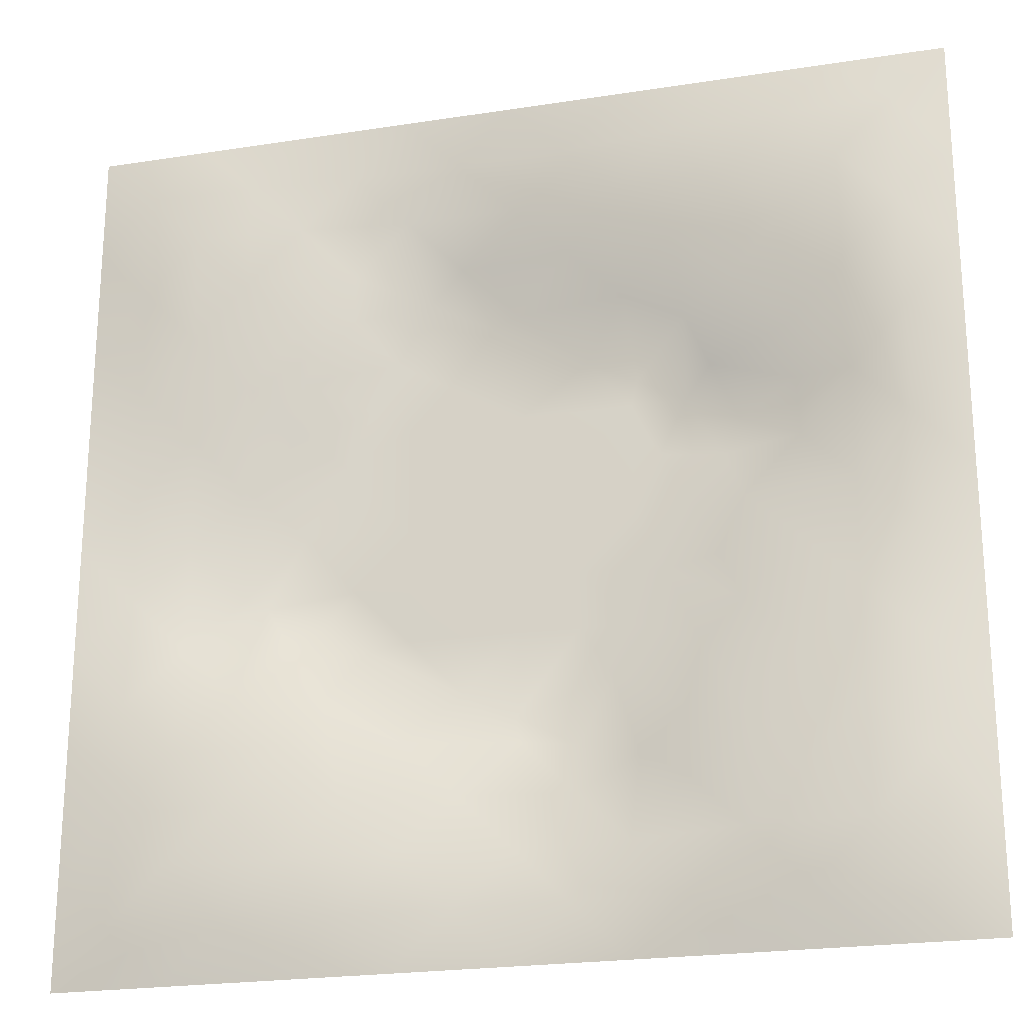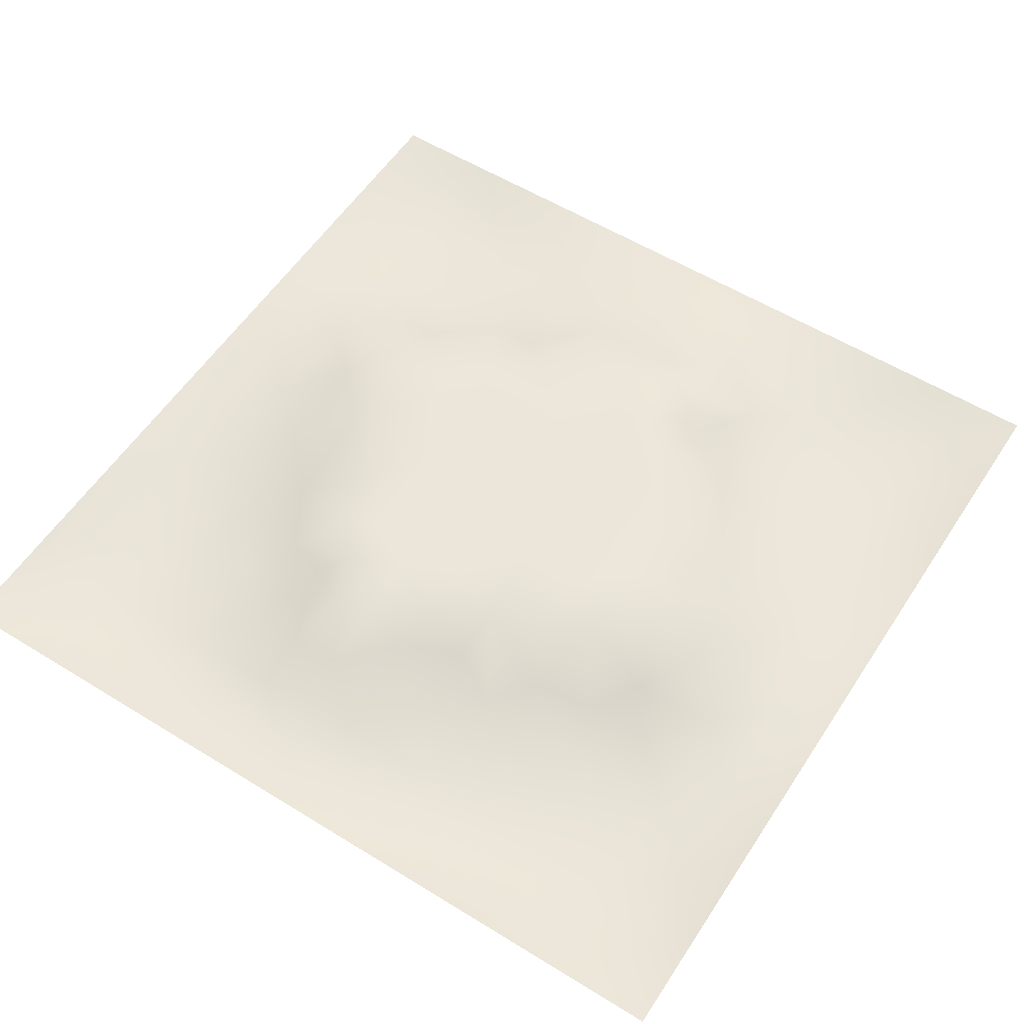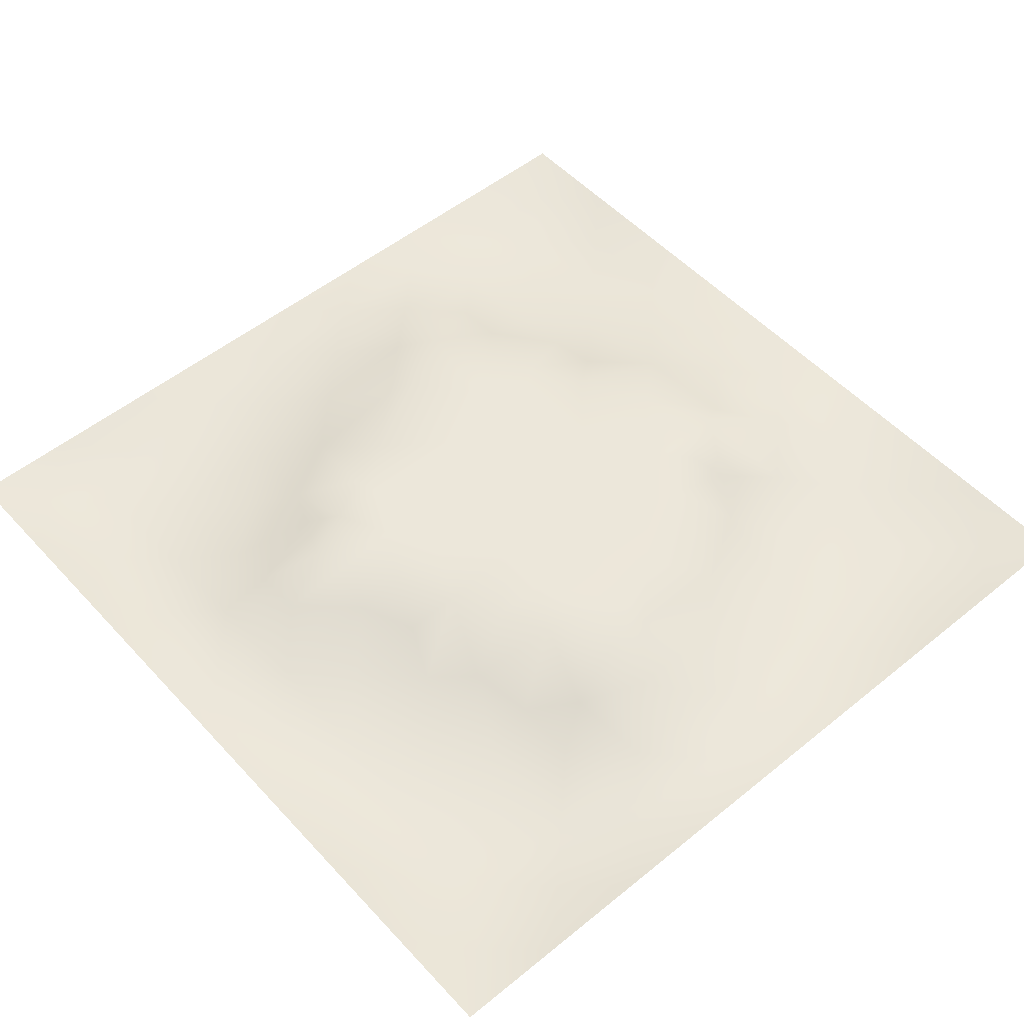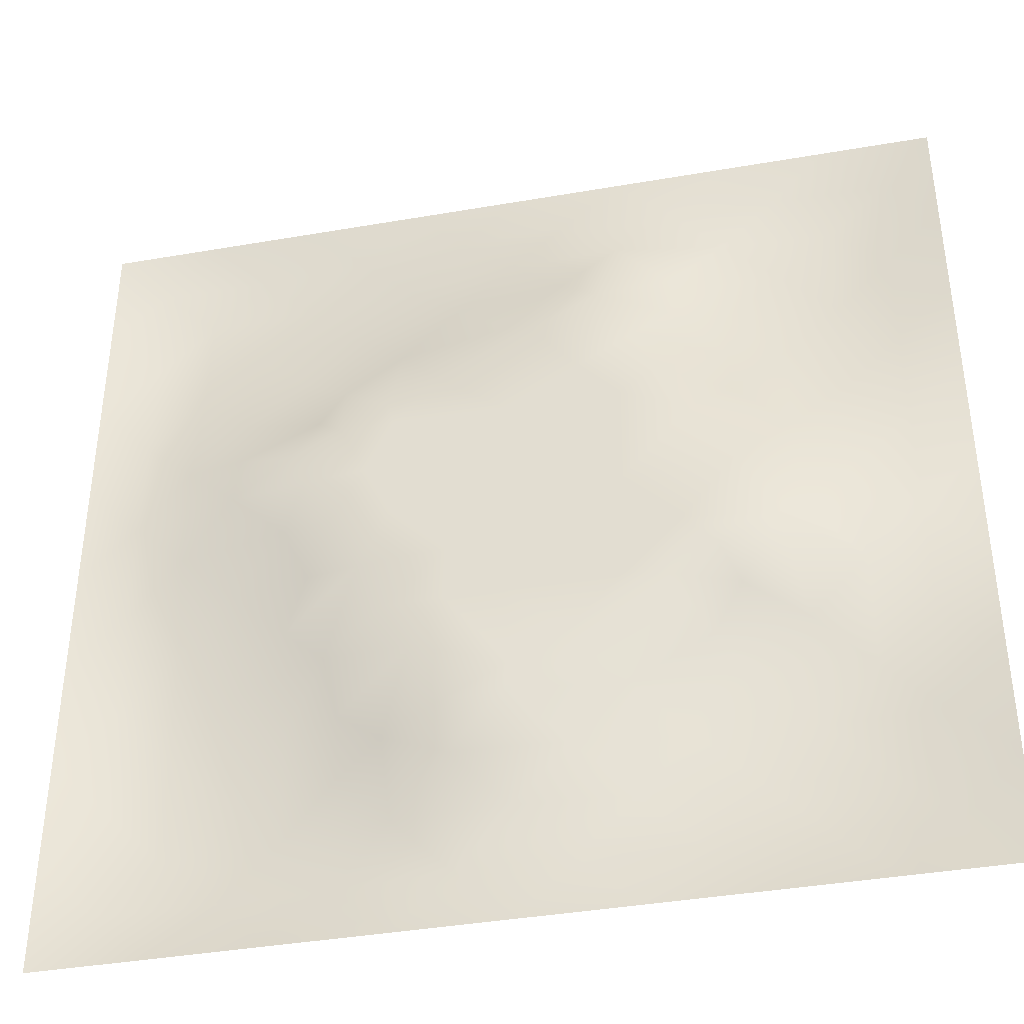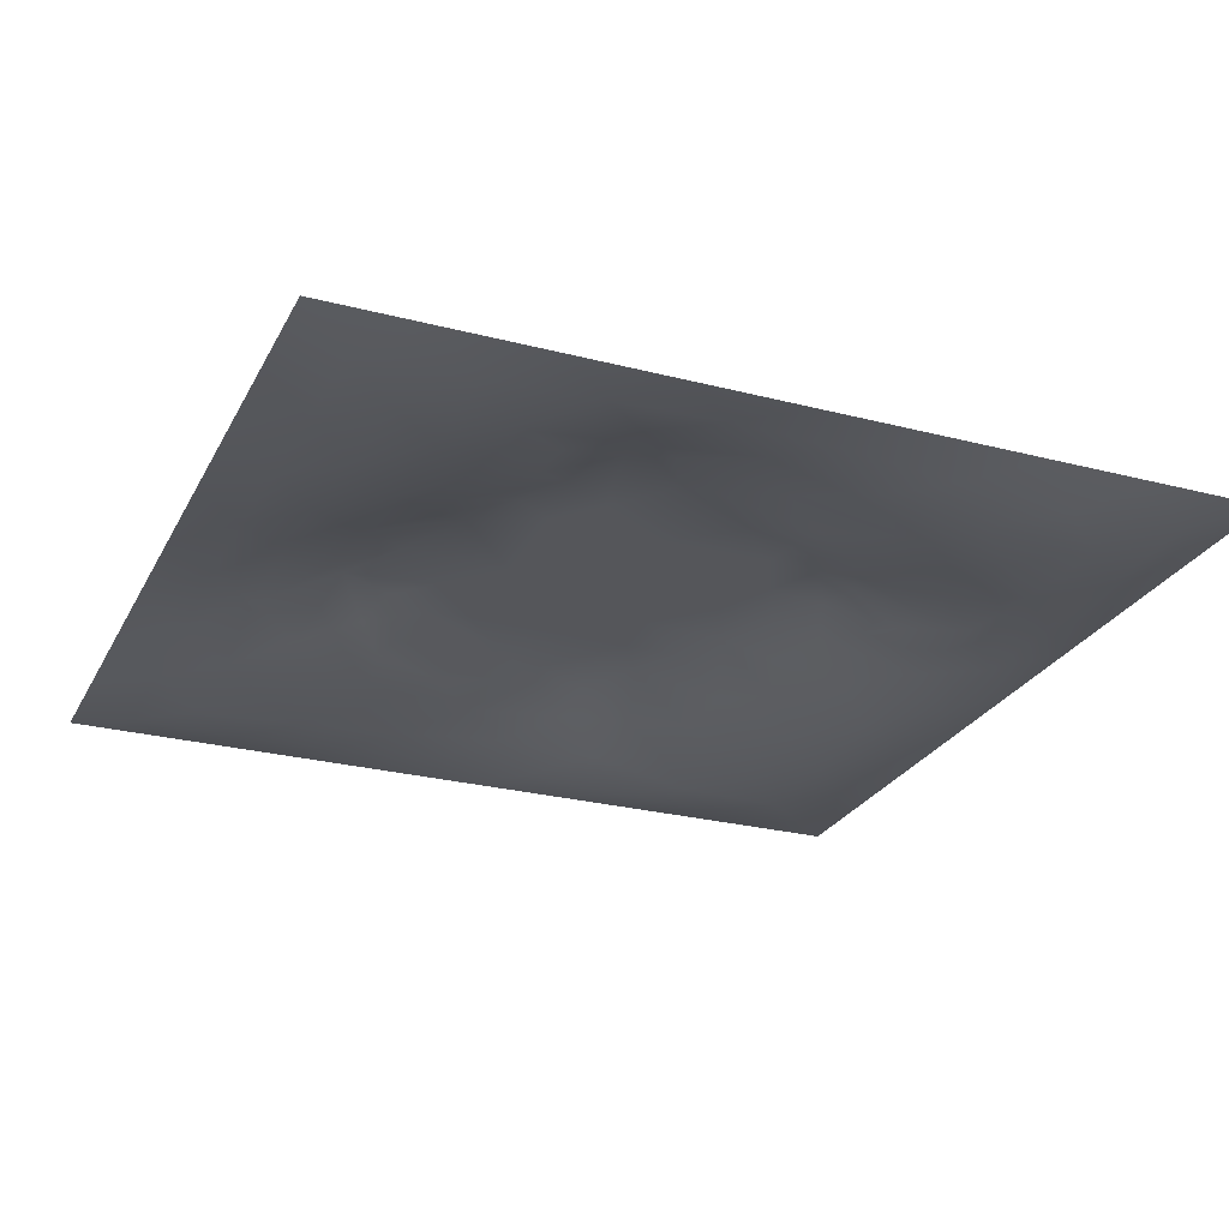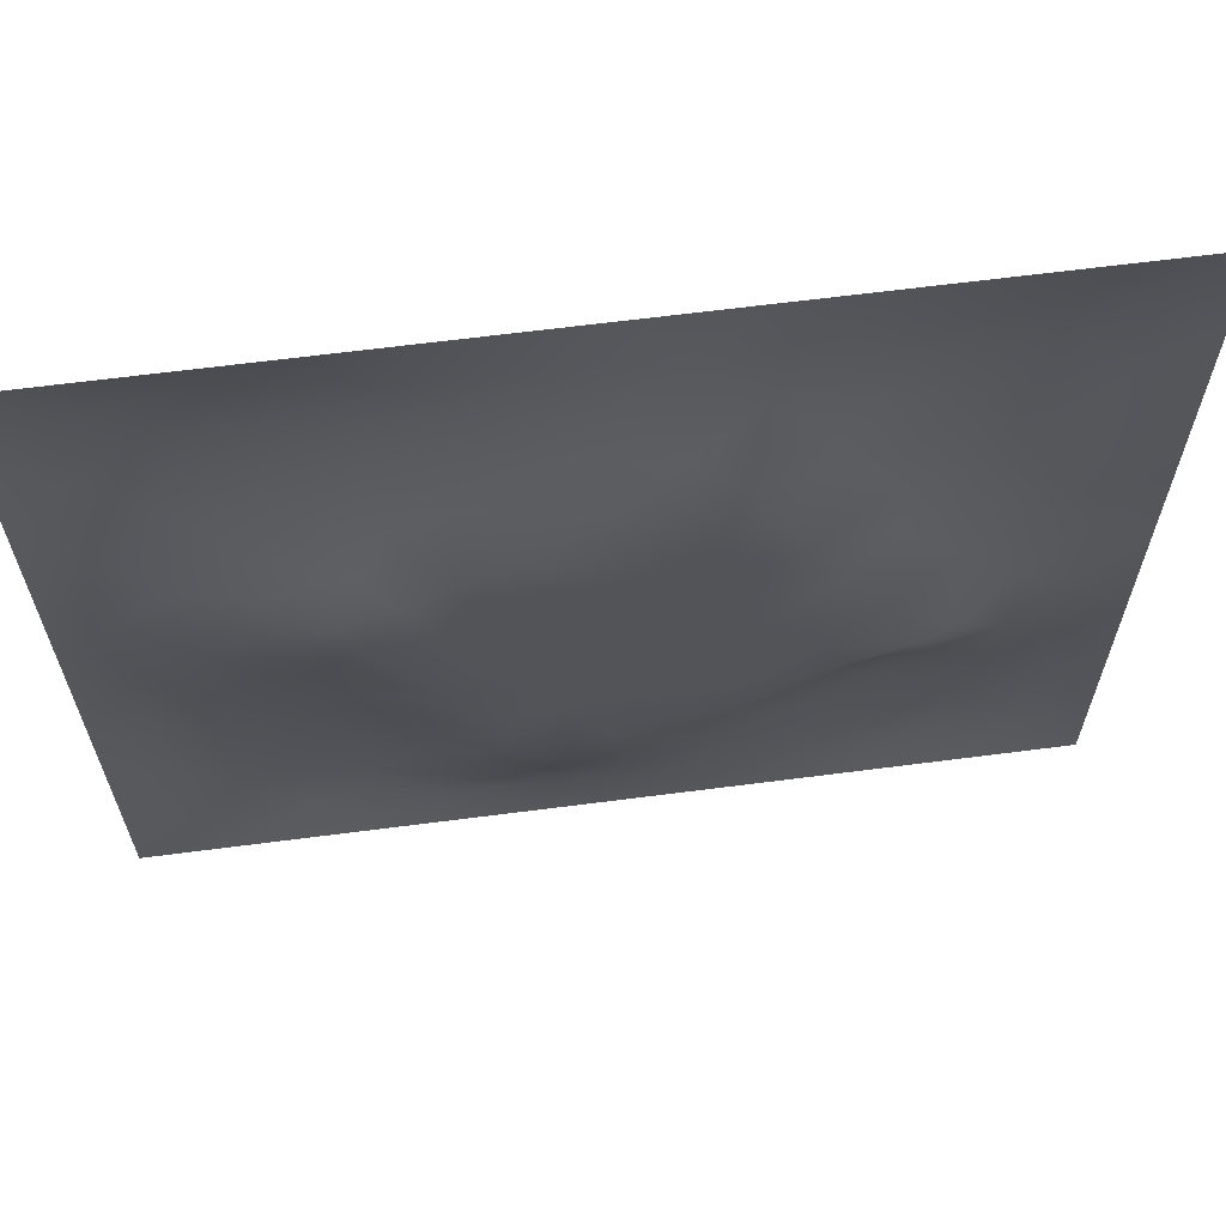
<metadata>
{"format":"obj","ext":"obj","renderer":"f3d","projection":"perspective","resolution":1024,"background":"white","views":[{"elev":-22.6,"azim":-165.0,"up":"+Y"},{"elev":56.5,"azim":-57.2,"up":"+Z"},{"elev":52.3,"azim":-41.2,"up":"+Z"},{"elev":-39.8,"azim":12.1,"up":"+Y"},{"elev":-26.0,"azim":157.6,"up":"+Z"},{"elev":65.2,"azim":-7.4,"up":"+Y"}]}
</metadata>
<code>
v -0 0 -0
v 1 0 -0
v -0 1 0
v 1 1 0
v 0.498 0.4991 0.04278
v -0 0.5 0
v 0.5 1 0
v 1 0.5 0
v 0.5 -0 0
v 0.2501 0.7481 -0.002153
v 0.7474 0.7483 0.004652
v 0.2513 0.2508 -0.009121
v 0.7478 0.2519 -0.002277
v 0.75 0 0
v 0.25 0 0
v 1 0.75 0
v 1 0.25 0
v 0.25 1 0
v 0.75 1 0
v 0 0.25 0
v 0 0.75 -0
v 0.4979 0.2468 0.03772
v 0.2472 0.5006 0.0286
v 0.4992 0.7514 0.03856
v 0.3681 0.3693 0.04294
v 0.8749 0.3743 0.01386
v 0.6236 0.1256 -0.002246
v 0.6247 0.3724 0.04278
v 0.8746 0.1252 -0.01628
v 0.3739 0.1238 0.007112
v 0.1246 0.1247 -0.01922
v 0.7473 0.6855 0.01093
v 0.8734 0.6234 0.0016
v 0.6252 0.6254 0.04278
v 0.8743 0.8744 -0.0138
v 0.3756 0.8736 -0.003428
v 0.3717 0.6261 0.04278
v 0.1247 0.8751 -0.01695
v 0.1234 0.6252 0.006295
v 0.625 0.8751 0.0151
v 0.1251 0.3757 -0.008696
v 0.2506 0.125 -0.01661
v 0.8734 0.7487 -0.007144
v 0.8738 0.2511 -0.009323
v 0.2505 0.8742 -0.01359
v 0.7487 0.8739 -0.004549
v 0.1249 0.2505 -0.01847
v 0.1247 0.7493 -0.01228
v 0.3042 0.7117 0.01078
v 0.8113 0.8741 -0.009974
v 0.7488 0.6235 0.02307
v 0.8751 0.4991 0.01896
v 0.3645 0.6543 0.04294
v 0.3742 0.7492 0.01826
v 0 0.375 0
v 0.5 0.8746 0.01302
v 0.4985 0.6255 0.04278
v 0.2499 0.3756 0.008522
v 0.1241 0.5002 0.00515
v 0.3713 0.4995 0.04278
v 0.6232 0.2498 0.01817
v 0.4989 0.1243 0.01
v 0.4978 0.3726 0.04278
v 0 0.625 0
v 0 0.875 0
v 0 0.125 0
v 0.625 1 0
v 0.875 1 0
v 0.125 1 0
v 0.375 1 0
v 1 0.375 0
v 1 0.125 0
v 1 0.875 0
v 1 0.625 0
v 0.375 0 0
v 0.125 0 0
v 0.875 0 0
v 0.625 0 0
v 0.7488 0.1256 -0.0106
v 0.6247 0.4988 0.04278
v 0.2711 0.5556 0.04293
v 0.06184 0.3129 -0.01347
v 0.187 0.4382 0.006622
v 0.1882 0.3134 -0.01002
v 0.06231 0.4378 -0.006672
v 0.6872 0.9371 0.001312
v 0.6866 0.812 0.01392
v 0.5624 0.9372 0.005746
v 0.06187 0.6872 -0.009975
v 0.1864 0.6869 0.004865
v 0.0623 0.5625 -0.005348
v 0.1876 0.938 -0.01316
v 0.1876 0.8117 -0.0127
v 0.06199 0.938 -0.01121
v 0.4348 0.5625 0.04278
v 0.5291 0.7399 0.04293
v 0.4373 0.8119 0.01605
v 0.313 0.8106 -0.004458
v 0.4376 0.9369 0.00239
v 0.9369 0.812 -0.00639
v 0.8107 0.8112 -0.006966
v 0.9376 0.9377 -0.0105
v 0.7037 0.5895 0.04293
v 0.5616 0.5622 0.04278
v 0.4216 0.6839 0.04293
v 0.8124 0.5615 0.02383
v 0.8101 0.6856 0.001707
v 0.9371 0.562 0.006421
v 0.3121 0.2616 0.004696
v 0.5628 0.3071 0.04293
v 0.4345 0.436 0.04278
v 0.1875 0.06181 -0.01395
v 0.06206 0.06207 -0.01034
v 0.1879 0.1878 -0.01662
v 0.3126 0.06202 -0.01001
v 0.3129 0.1874 -0.001212
v 0.4372 0.0626 -0.002858
v 0.8121 0.06216 -0.01241
v 0.9378 0.06223 -0.01043
v 0.3374 0.4282 0.04293
v 0.5613 0.4357 0.04278
v 0.3028 0.4947 0.04293
v 0.5609 0.1869 0.01585
v 0.6855 0.1888 -0.003034
v 0.5619 0.06269 -0.001694
v 0.937 0.3127 -0.001447
v 0.811 0.3138 0.00448
v 0.9374 0.4372 0.007808
v 0.3129 0.9371 -0.007038
v 0.1852 0.625 0.01621
v 0.8111 0.1886 -0.01161
v 0.2508 0.1878 -0.01214
v 0.6867 0.06257 -0.008922
v 0.6881 0.4354 0.04278
v 0.9371 0.1878 -0.007925
v 0.4355 0.1843 0.02815
v 0.06161 0.1875 -0.0149
v 0.7465 0.5074 0.04293
v 0.9366 0.6868 -0.001507
v 0.6713 0.3636 0.04293
v 0.06167 0.8124 -0.01356
v 0.812 0.937 -0.00575
v 0.1837 0.5629 0.02487
v 0.5627 0.8136 0.03093
v 0.8141 0.4356 0.03569
v 0.435 0.2403 0.04294
v 0.2503 0.595 0.04294
v 0.7897 0.425 0.04294
v 0.605 0.7797 0.04294
v 0.6708 0.6529 0.04293
v 0.5037 0.2764 0.04293
v 0.2965 0.332 0.01419
v 0.1872 0.749 -0.006314
v 0.7113 0.3023 0.01173
v 0.7476 0.811 -0.002702
v 0.5811 0.6733 0.04286
v 0.2792 0.6567 0.02598
v 0.6866 0.7568 0.01685
v 0.3972 0.3131 0.04294
v 0.6419 0.7085 0.04294
v 0.7452 0.3545 0.02368
v 0.3643 0.2188 0.01751
v 0.7265 0.3922 0.04294
v 0.3104 0.6262 0.04294
v 0.4325 0.3707 0.04286
v 0.2768 0.4352 0.02566
v 0.3408 0.5629 0.04286
f 1 113 66
f 31 137 113
f 145 148 26
f 112 31 113
f 138 145 106
f 106 52 33
f 147 143 81
f 84 41 47
f 137 66 113
f 75 115 15
f 12 152 84
f 50 35 142
f 25 120 152
f 76 113 1
f 76 112 113
f 15 112 76
f 115 112 15
f 30 115 117
f 108 33 52
f 75 117 115
f 115 30 42
f 46 50 142
f 51 150 103
f 136 162 30
f 63 165 151
f 54 98 49
f 42 112 115
f 58 84 152
f 13 154 124
f 60 120 111
f 127 13 44
f 127 26 148
f 101 43 35
f 104 80 34
f 10 49 98
f 166 122 23
f 49 53 54
f 117 62 30
f 150 32 160
f 62 123 136
f 77 2 119
f 77 119 118
f 71 128 126
f 58 152 120
f 63 28 121
f 119 29 118
f 147 81 164
f 125 27 62
f 135 72 17
f 136 30 62
f 159 151 165
f 60 122 120
f 127 44 26
f 11 32 107
f 161 154 127
f 150 160 34
f 22 146 136
f 147 157 130
f 145 138 148
f 154 140 61
f 82 47 41
f 45 98 36
f 82 137 47
f 61 124 154
f 26 126 128
f 62 117 125
f 20 137 82
f 38 92 94
f 20 66 137
f 55 20 82
f 69 94 92
f 12 114 132
f 8 108 128
f 141 48 38
f 24 144 97
f 65 141 94
f 114 31 42
f 38 94 141
f 92 18 69
f 97 54 24
f 151 110 63
f 11 107 101
f 29 119 135
f 83 23 59
f 153 90 10
f 43 101 107
f 129 45 36
f 27 124 123
f 85 41 59
f 78 125 9
f 70 129 99
f 83 59 41
f 129 70 18
f 36 99 129
f 93 38 48
f 38 45 92
f 52 128 108
f 65 94 3
f 72 135 119
f 94 69 3
f 39 90 48
f 21 141 65
f 18 92 129
f 6 91 64
f 105 24 54
f 93 45 38
f 89 39 48
f 13 124 131
f 45 129 92
f 9 125 117
f 64 89 21
f 55 82 85
f 6 85 91
f 59 91 85
f 41 85 82
f 6 55 85
f 146 151 159
f 59 39 91
f 109 162 159
f 143 39 59
f 118 29 79
f 58 166 83
f 134 148 138
f 58 83 84
f 119 2 72
f 44 126 26
f 11 158 32
f 138 103 80
f 10 98 93
f 21 89 141
f 105 53 37
f 51 32 150
f 79 133 118
f 118 133 14
f 79 131 124
f 100 35 43
f 90 153 48
f 48 141 89
f 78 133 125
f 62 27 123
f 53 164 37
f 49 157 164
f 164 53 49
f 156 34 160
f 5 95 111
f 110 151 22
f 57 37 95
f 37 57 105
f 27 125 133
f 121 5 111
f 151 146 22
f 123 22 136
f 17 126 135
f 41 84 83
f 131 44 13
f 60 111 95
f 28 134 80
f 104 95 5
f 28 140 134
f 24 105 96
f 57 95 104
f 24 96 144
f 132 42 116
f 12 132 116
f 45 93 98
f 110 28 63
f 106 103 138
f 9 117 75
f 26 128 52
f 54 97 98
f 130 90 39
f 123 61 22
f 99 36 56
f 80 104 5
f 23 83 166
f 126 17 71
f 109 12 116
f 148 161 127
f 144 149 40
f 103 150 34
f 36 98 97
f 164 167 37
f 96 156 149
f 122 81 23
f 158 160 32
f 157 147 164
f 120 25 111
f 12 109 152
f 14 133 78
f 140 110 61
f 107 106 33
f 44 135 126
f 51 103 106
f 34 156 104
f 57 104 156
f 121 80 5
f 63 121 111
f 121 28 80
f 77 118 14
f 52 106 145
f 103 34 80
f 131 79 29
f 140 163 134
f 49 10 157
f 124 27 79
f 139 33 108
f 107 33 43
f 133 79 27
f 163 148 134
f 139 43 33
f 11 155 158
f 96 105 57
f 140 28 110
f 51 106 107
f 50 46 101
f 97 56 36
f 86 46 142
f 112 42 31
f 40 46 86
f 74 139 108
f 100 43 139
f 137 31 47
f 114 47 31
f 88 40 86
f 16 100 139
f 102 35 100
f 68 142 102
f 88 99 56
f 142 35 102
f 53 105 54
f 95 37 60
f 19 86 142
f 88 56 40
f 144 40 56
f 96 149 144
f 44 131 135
f 87 46 40
f 110 22 61
f 87 155 46
f 144 56 97
f 23 81 143
f 64 91 89
f 156 96 57
f 67 88 86
f 7 99 88
f 7 70 99
f 67 7 88
f 19 67 86
f 68 19 142
f 73 102 100
f 4 68 102
f 73 4 102
f 16 73 100
f 74 16 139
f 8 74 108
f 39 89 91
f 153 93 48
f 116 42 30
f 134 138 80
f 61 123 124
f 145 26 52
f 87 40 149
f 128 71 8
f 90 130 157
f 32 51 107
f 42 132 114
f 130 143 147
f 29 135 131
f 25 152 159
f 155 101 46
f 35 50 101
f 84 114 12
f 101 155 11
f 114 84 47
f 93 153 10
f 154 13 127
f 90 157 10
f 143 130 39
f 149 158 87
f 109 159 152
f 116 30 162
f 87 158 155
f 149 160 158
f 160 149 156
f 154 161 140
f 146 159 162
f 146 162 136
f 116 162 109
f 148 163 161
f 163 140 161
f 165 25 159
f 143 59 23
f 25 165 111
f 165 63 111
f 122 166 120
f 166 58 120
f 167 60 37
f 167 164 81
f 81 122 167
f 60 167 122

</code>
